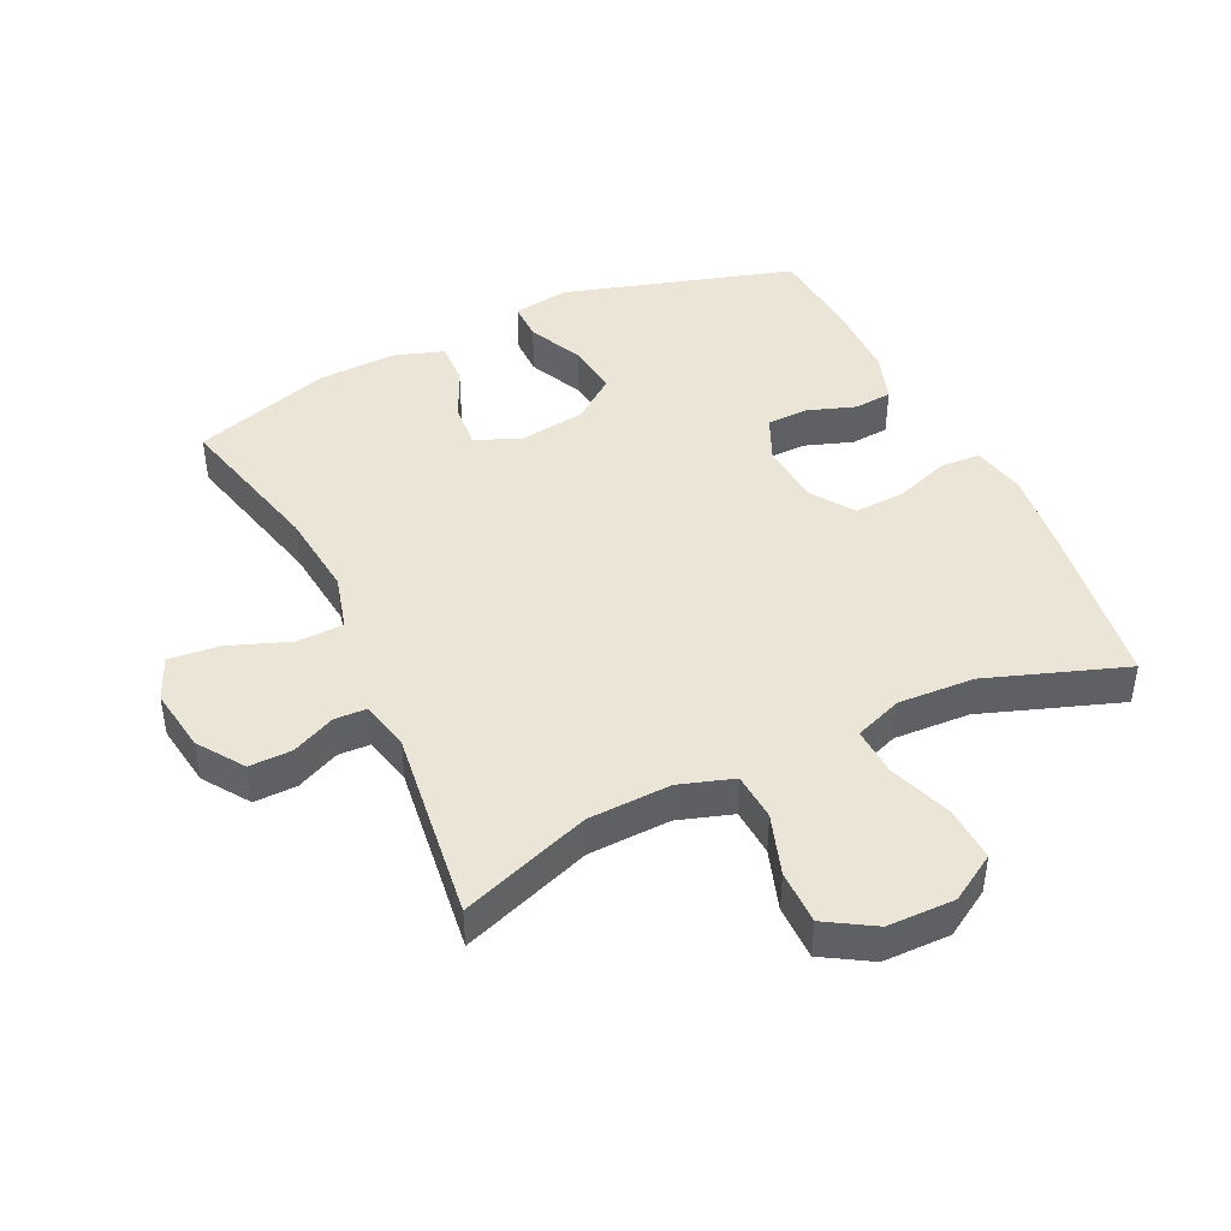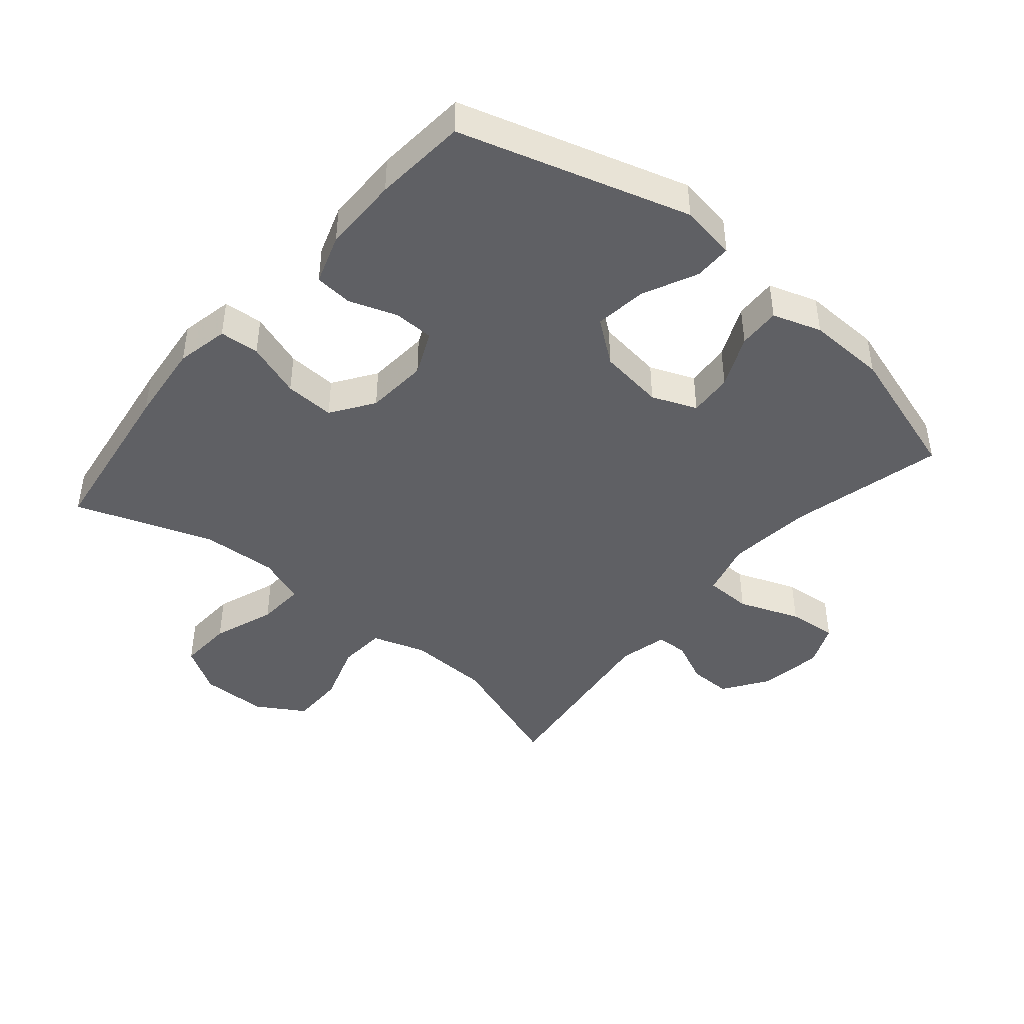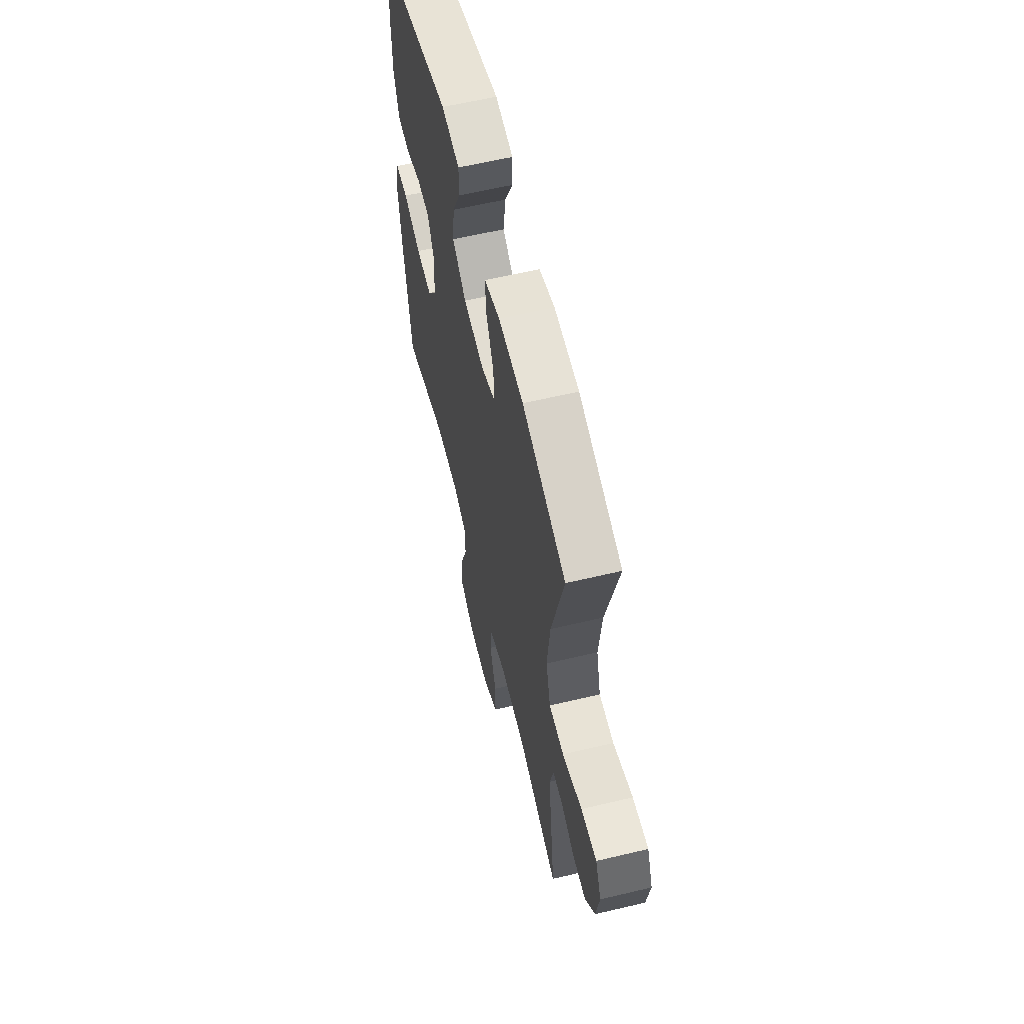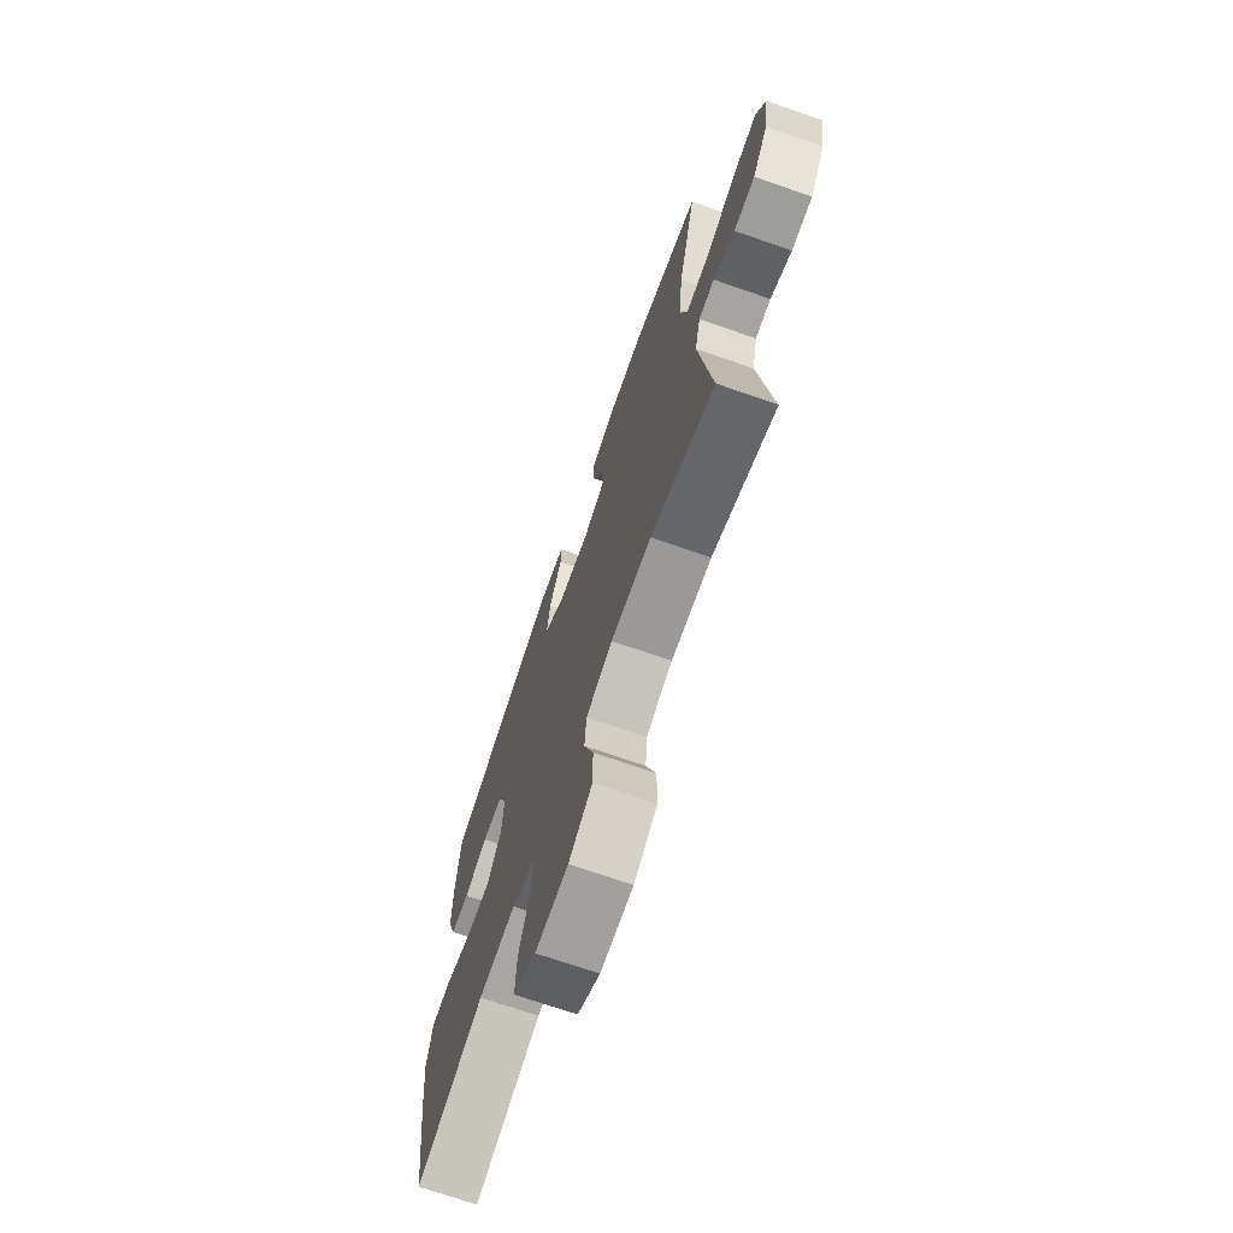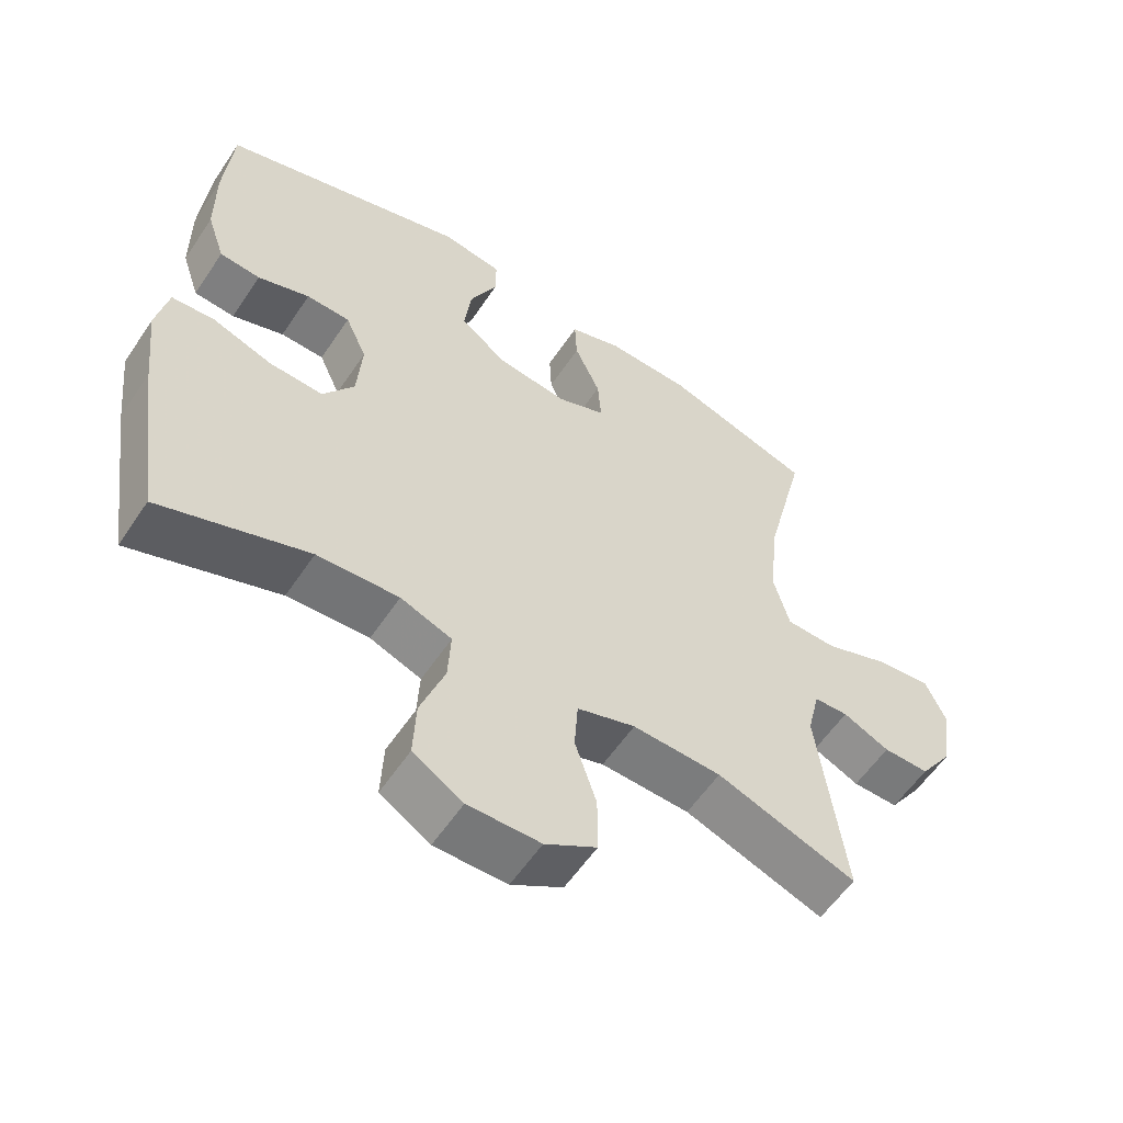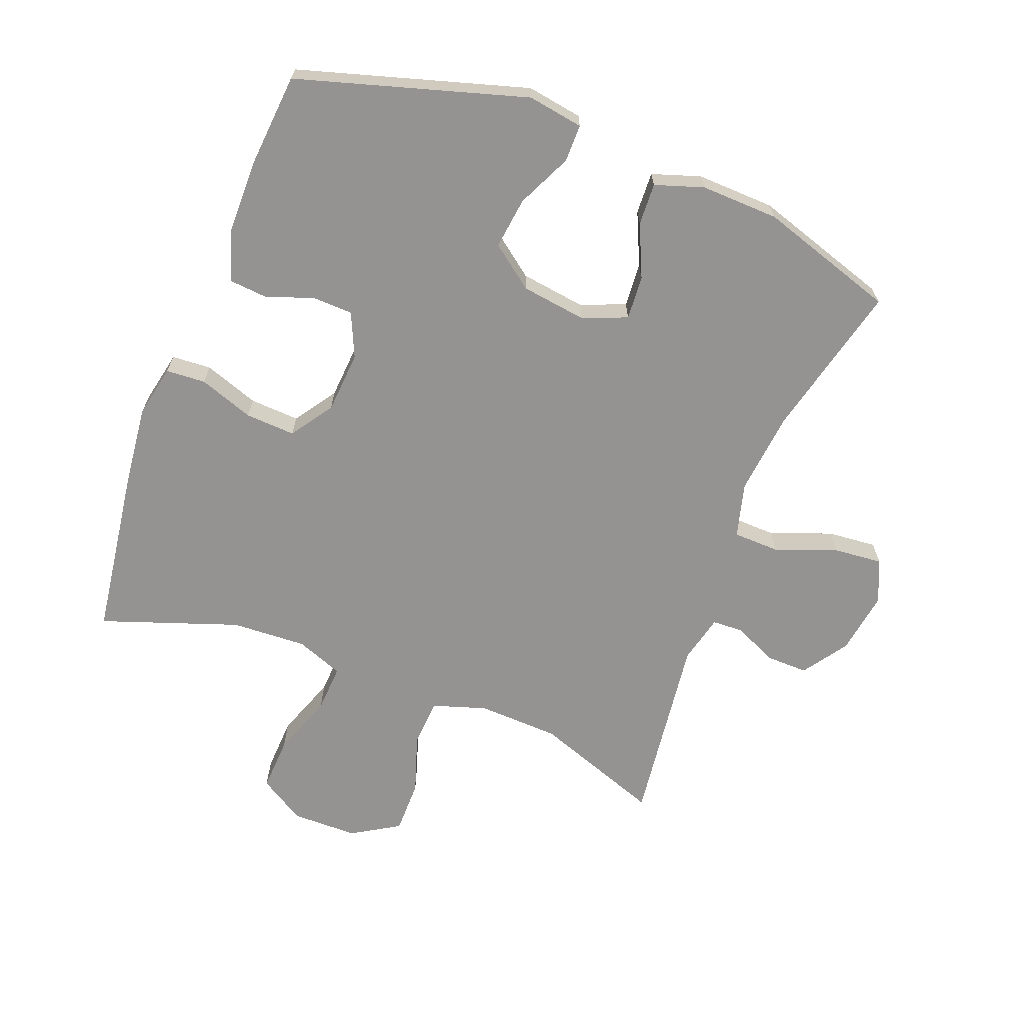
<metadata>
{"format":"obj","ext":"obj","renderer":"f3d","projection":"perspective","resolution":1024,"background":"white","views":[{"elev":44.0,"azim":154.6,"up":"+Y"},{"elev":-43.6,"azim":-40.1,"up":"+Y"},{"elev":61.2,"azim":76.4,"up":"+Z"},{"elev":-71.2,"azim":70.8,"up":"+Z"},{"elev":-57.6,"azim":-33.5,"up":"+Z"},{"elev":-66.8,"azim":-21.1,"up":"+Y"}]}
</metadata>
<code>
v 0.5 0.07 0.5
v 0.441 0.07 0.259
v 0.427 0.07 0.127
v 0.45 0.07 0.041
v 0.523 0.07 0.039
v 0.619 0.07 0.075
v 0.696 0.07 0.082
v 0.725 0.07 0.015
v 0.71 0.07 -0.084
v 0.662 0.07 -0.154
v 0.596 0.07 -0.153
v 0.529 0.07 -0.122
v 0.48 0.07 -0.124
v 0.462 0.07 -0.2
v 0.5 0.07 -0.5
v 0.299 0.07 -0.428
v 0.171 0.07 -0.423
v 0.087 0.07 -0.45
v 0.082 0.07 -0.524
v 0.113 0.07 -0.618
v 0.113 0.07 -0.702
v 0.039 0.07 -0.747
v -0.065 0.07 -0.748
v -0.137 0.07 -0.704
v -0.133 0.07 -0.619
v -0.098 0.07 -0.522
v -0.094 0.07 -0.447
v -0.168 0.07 -0.419
v -0.286 0.07 -0.425
v -0.5 0.07 -0.5
v -0.538 0.07 -0.235
v -0.552 0.07 -0.108
v -0.535 0.07 -0.026
v -0.473 0.07 -0.022
v -0.387 0.07 -0.052
v -0.309 0.07 -0.056
v -0.264 0.07 0.01
v -0.257 0.07 0.107
v -0.288 0.07 0.176
v -0.351 0.07 0.178
v -0.426 0.07 0.152
v -0.485 0.07 0.157
v -0.511 0.07 0.235
v -0.512 0.07 0.355
v -0.5 0.07 0.5
v -0.143 0.07 0.606
v -0.056 0.07 0.592
v -0.056 0.07 0.533
v -0.096 0.07 0.448
v -0.106 0.07 0.367
v -0.039 0.07 0.316
v 0.063 0.07 0.302
v 0.133 0.07 0.33
v 0.128 0.07 0.399
v 0.091 0.07 0.481
v 0.088 0.07 0.547
v 0.164 0.07 0.572
v 0.286 0.07 0.568
v 0.5 0 0.5
v 0.441 0 0.259
v 0.427 0 0.127
v 0.45 0 0.041
v 0.523 0 0.039
v 0.619 0 0.075
v 0.696 0 0.082
v 0.725 0 0.015
v 0.71 0 -0.084
v 0.662 0 -0.154
v 0.596 0 -0.153
v 0.529 0 -0.122
v 0.48 0 -0.124
v 0.462 0 -0.2
v 0.5 0 -0.5
v 0.299 0 -0.428
v 0.171 0 -0.423
v 0.087 0 -0.45
v 0.082 0 -0.524
v 0.113 0 -0.618
v 0.113 0 -0.702
v 0.039 0 -0.747
v -0.065 0 -0.748
v -0.137 0 -0.704
v -0.133 0 -0.619
v -0.098 0 -0.522
v -0.094 0 -0.447
v -0.168 0 -0.419
v -0.286 0 -0.425
v -0.5 0 -0.5
v -0.538 0 -0.235
v -0.552 0 -0.108
v -0.535 0 -0.026
v -0.473 0 -0.022
v -0.387 0 -0.052
v -0.309 0 -0.056
v -0.264 0 0.01
v -0.257 0 0.107
v -0.288 0 0.176
v -0.351 0 0.178
v -0.426 0 0.152
v -0.485 0 0.157
v -0.511 0 0.235
v -0.512 0 0.355
v -0.5 0 0.5
v -0.143 0 0.606
v -0.056 0 0.592
v -0.056 0 0.533
v -0.096 0 0.448
v -0.106 0 0.367
v -0.039 0 0.316
v 0.063 0 0.302
v 0.133 0 0.33
v 0.128 0 0.399
v 0.091 0 0.481
v 0.088 0 0.547
v 0.164 0 0.572
v 0.286 0 0.568
f 58 1 2
f 57 58 2
f 56 57 2
f 55 56 2
f 54 55 2
f 53 54 2 3
f 52 53 3 4
f 51 52 4
f 47 48 49
f 46 47 49
f 45 46 49
f 44 45 49
f 43 44 49
f 42 43 49
f 41 42 49
f 40 41 49
f 39 40 49 50
f 38 39 50 51
f 33 34 35
f 32 33 35
f 31 32 35
f 30 31 35
f 29 30 35
f 28 29 35 36
f 27 28 36 37
f 24 25 26
f 23 24 26
f 22 23 26
f 21 22 26
f 20 21 26
f 19 20 26
f 18 19 26 27
f 38 51 4
f 37 38 4
f 27 37 4
f 18 27 4
f 17 18 4
f 10 11 12
f 9 10 12
f 8 9 12
f 7 8 12
f 6 7 12
f 5 6 12
f 5 12 13
f 4 5 13
f 17 4 13
f 16 17 13
f 14 15 16
f 13 14 16
f 60 59 116
f 60 116 115
f 60 115 114
f 60 114 113
f 60 113 112
f 61 60 112 111
f 62 61 111 110
f 62 110 109
f 107 106 105
f 107 105 104
f 107 104 103
f 107 103 102
f 107 102 101
f 107 101 100
f 107 100 99
f 107 99 98
f 108 107 98 97
f 109 108 97 96
f 93 92 91
f 93 91 90
f 93 90 89
f 93 89 88
f 93 88 87
f 94 93 87 86
f 95 94 86 85
f 84 83 82
f 84 82 81
f 84 81 80
f 84 80 79
f 84 79 78
f 84 78 77
f 85 84 77 76
f 62 109 96
f 62 96 95
f 62 95 85
f 62 85 76
f 62 76 75
f 70 69 68
f 70 68 67
f 70 67 66
f 70 66 65
f 70 65 64
f 70 64 63
f 71 70 63
f 71 63 62
f 71 62 75
f 71 75 74
f 74 73 72
f 74 72 71
f 1 59 60 2
f 2 60 61 3
f 3 61 62 4
f 4 62 63 5
f 5 63 64 6
f 6 64 65 7
f 7 65 66 8
f 8 66 67 9
f 9 67 68 10
f 10 68 69 11
f 11 69 70 12
f 12 70 71 13
f 13 71 72 14
f 14 72 73 15
f 15 73 74 16
f 16 74 75 17
f 17 75 76 18
f 18 76 77 19
f 19 77 78 20
f 20 78 79 21
f 21 79 80 22
f 22 80 81 23
f 23 81 82 24
f 24 82 83 25
f 25 83 84 26
f 26 84 85 27
f 27 85 86 28
f 28 86 87 29
f 29 87 88 30
f 30 88 89 31
f 31 89 90 32
f 32 90 91 33
f 33 91 92 34
f 34 92 93 35
f 35 93 94 36
f 36 94 95 37
f 37 95 96 38
f 38 96 97 39
f 39 97 98 40
f 40 98 99 41
f 41 99 100 42
f 42 100 101 43
f 43 101 102 44
f 44 102 103 45
f 45 103 104 46
f 46 104 105 47
f 47 105 106 48
f 48 106 107 49
f 49 107 108 50
f 50 108 109 51
f 51 109 110 52
f 52 110 111 53
f 53 111 112 54
f 54 112 113 55
f 55 113 114 56
f 56 114 115 57
f 57 115 116 58
f 58 116 59 1

</code>
